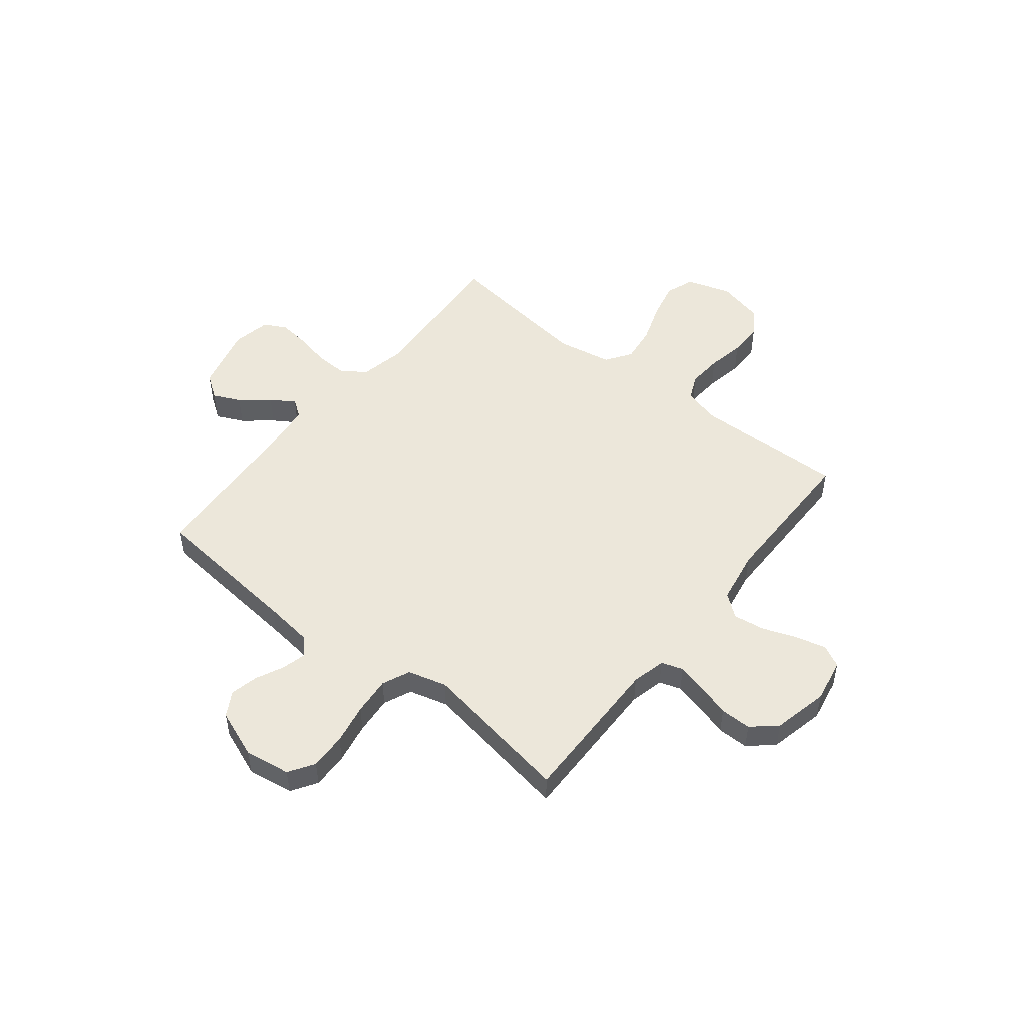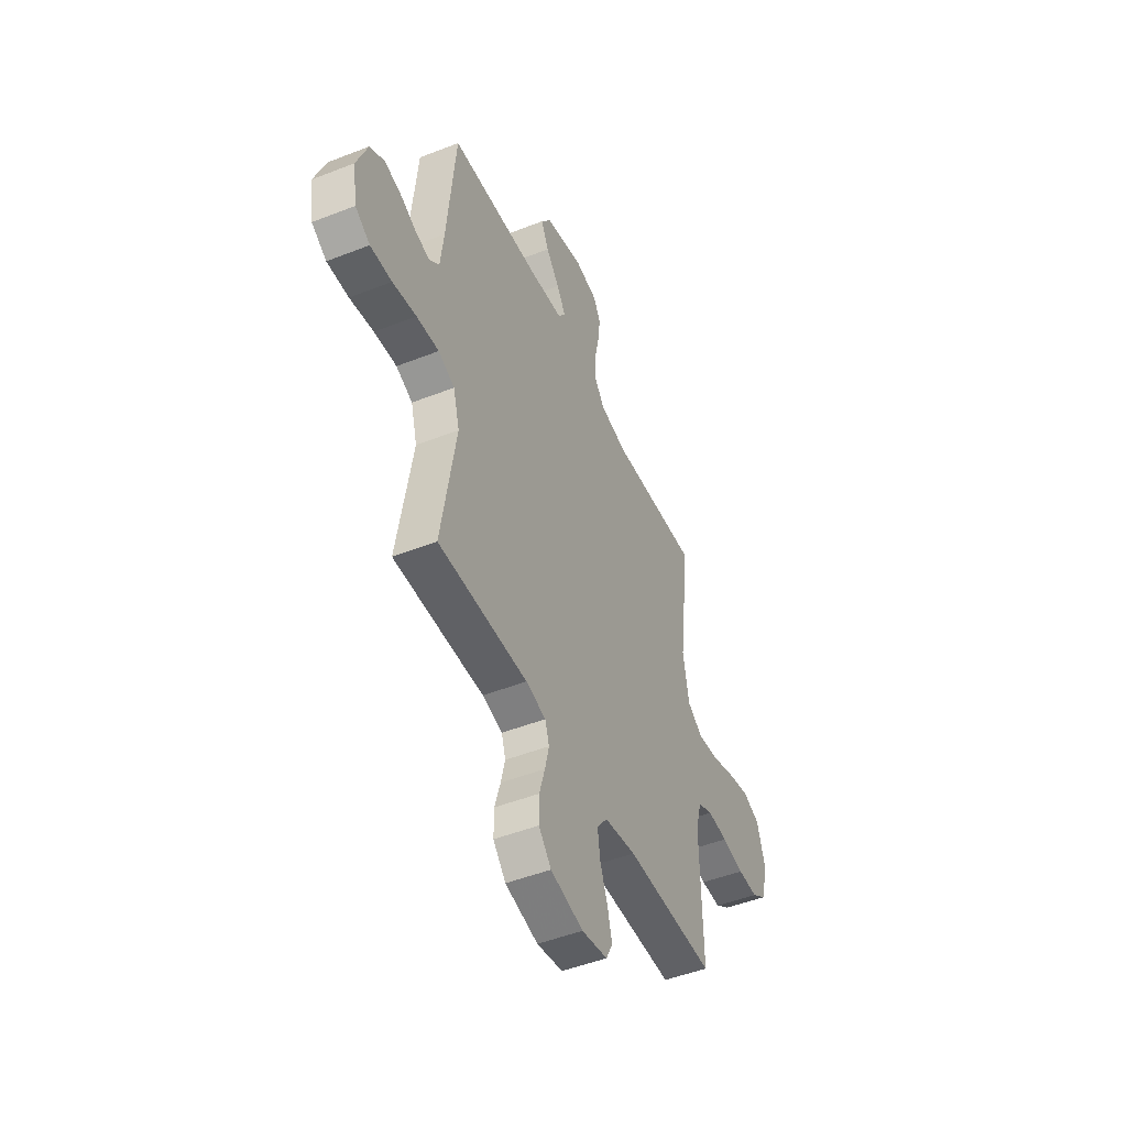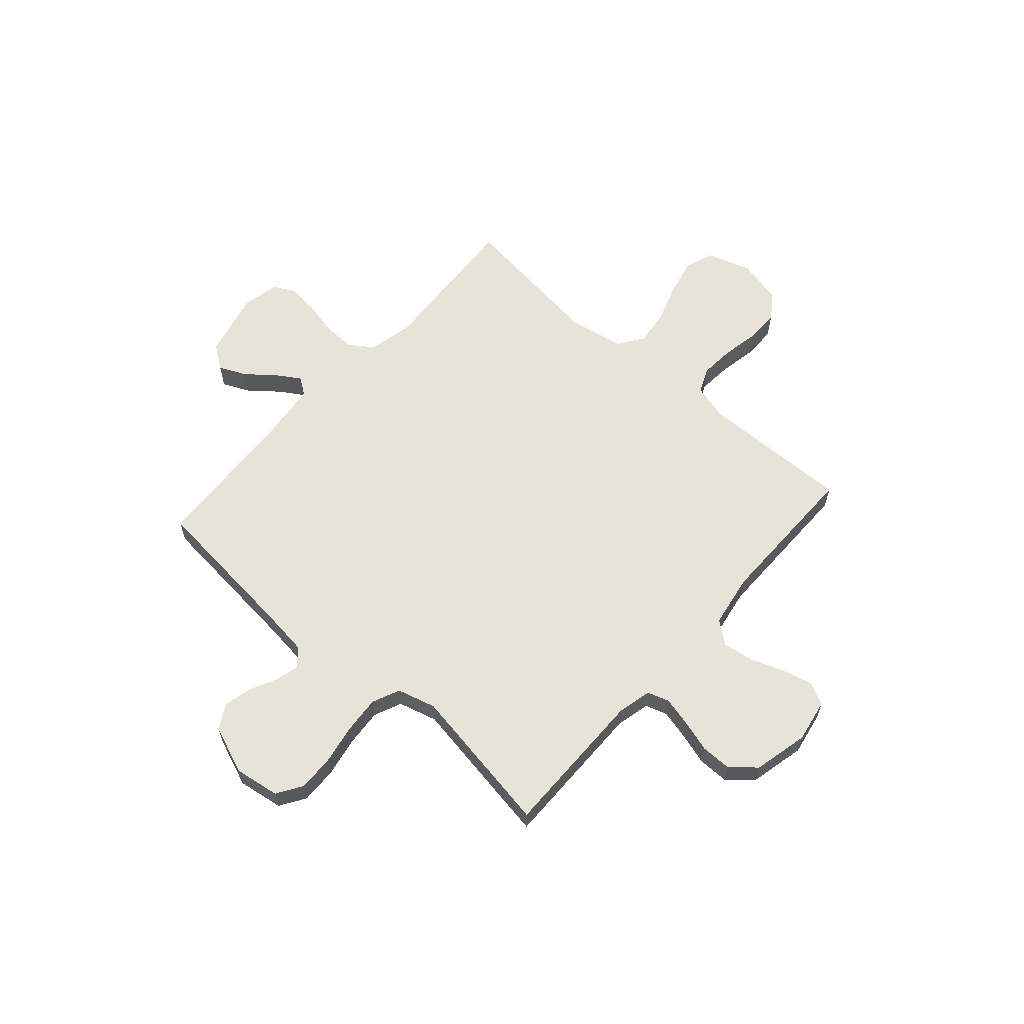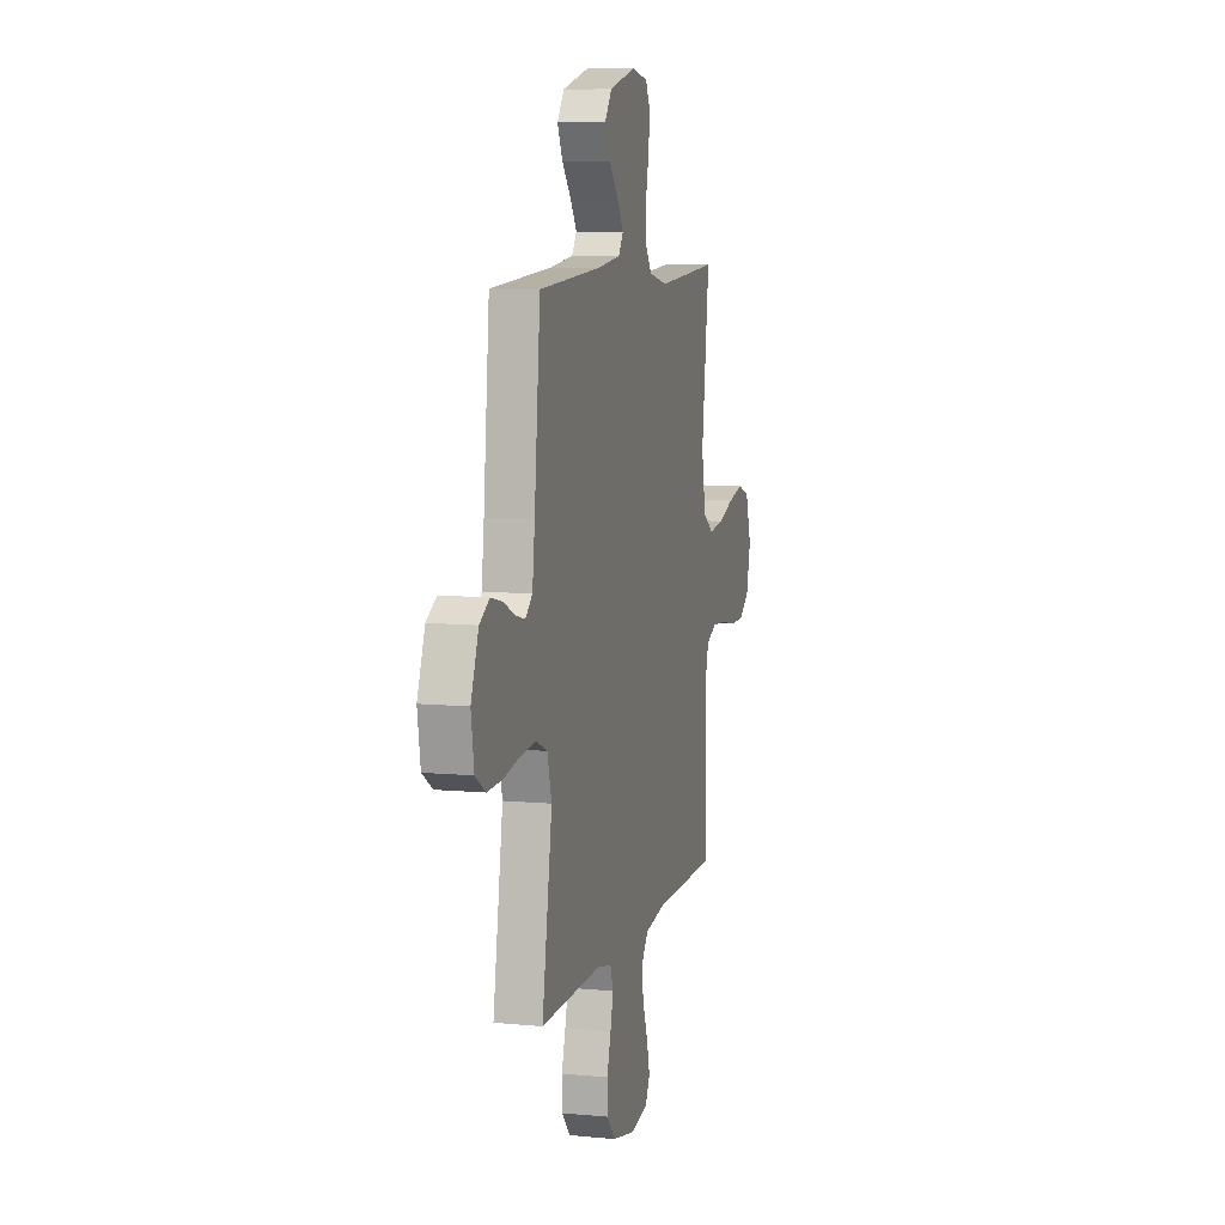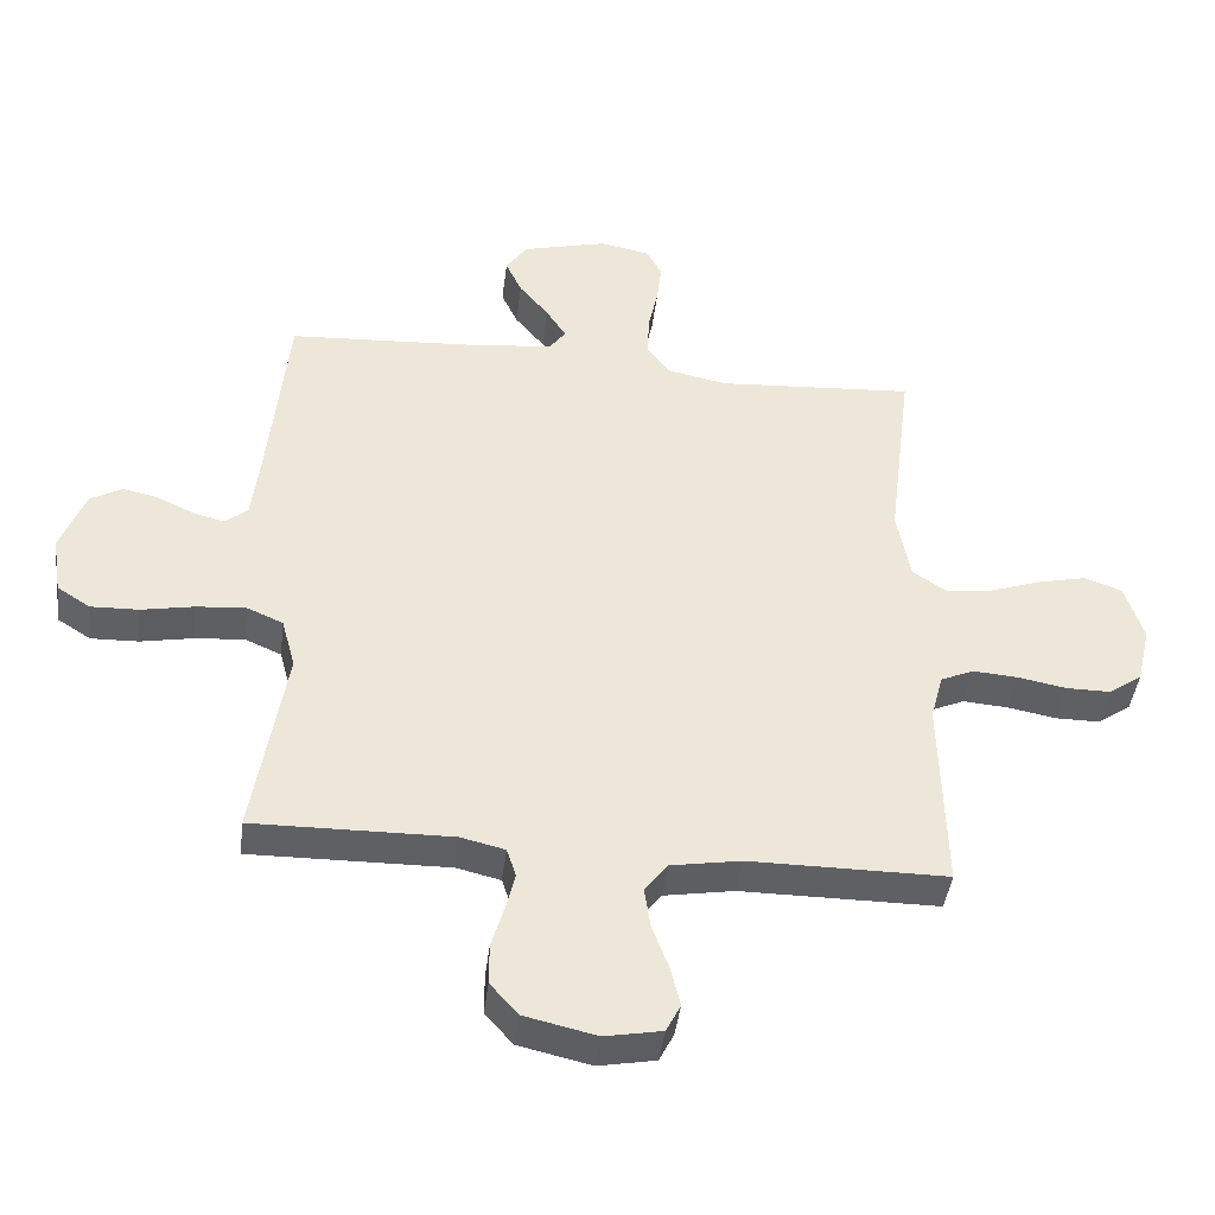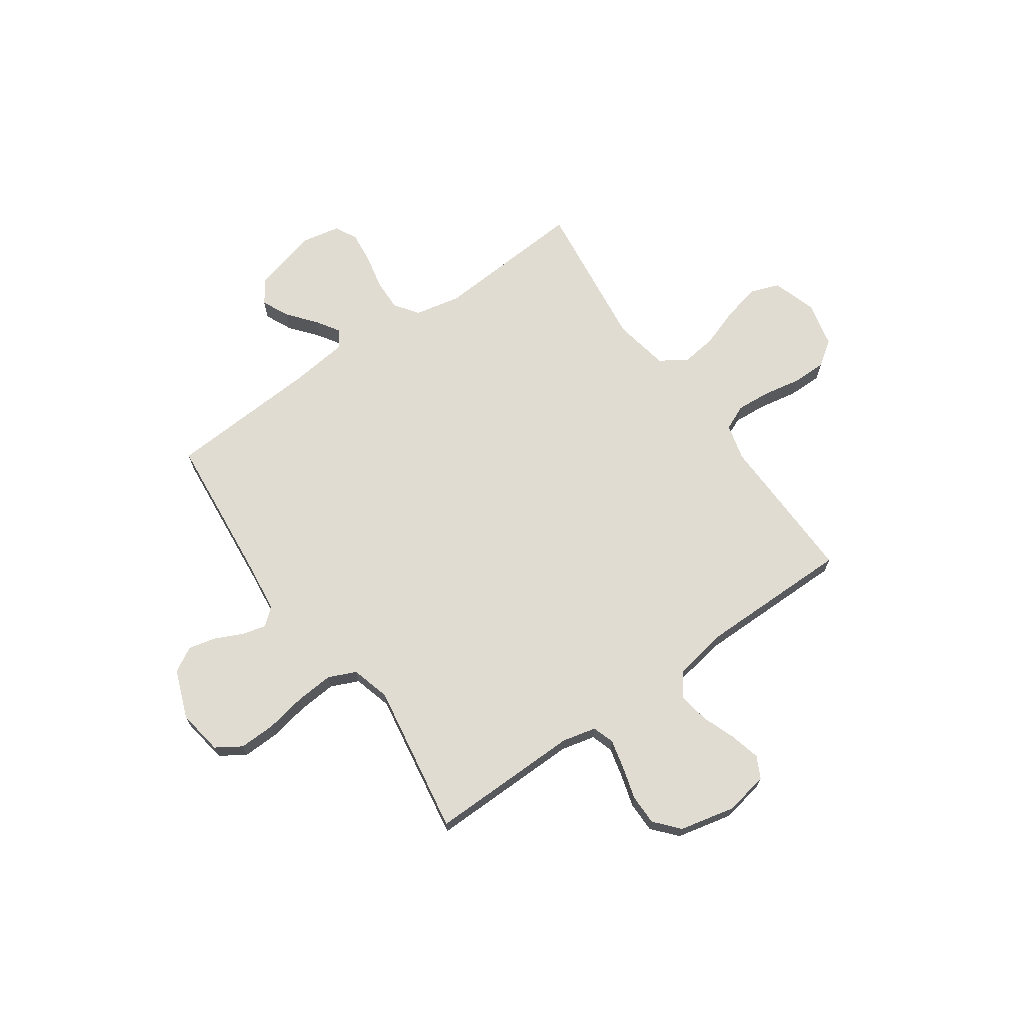
<metadata>
{"format":"obj","ext":"obj","renderer":"f3d","projection":"perspective","resolution":1024,"background":"white","views":[{"elev":50.4,"azim":128.5,"up":"+Y"},{"elev":-48.2,"azim":113.8,"up":"+Z"},{"elev":61.5,"azim":131.6,"up":"+Y"},{"elev":8.6,"azim":104.6,"up":"+Z"},{"elev":-42.7,"azim":173.0,"up":"+Z"},{"elev":69.0,"azim":144.9,"up":"+Y"}]}
</metadata>
<code>
v -0.5 0.07 0.5
v -0.2 0.07 0.48
v -0.109 0.07 0.499
v -0.075 0.07 0.546
v -0.077 0.07 0.61
v -0.092 0.07 0.679
v -0.099 0.07 0.742
v -0.076 0.07 0.786
v 0 0.07 0.801
v 0.129 0.07 0.768
v 0.162 0.07 0.721
v 0.137 0.07 0.667
v 0.092 0.07 0.612
v 0.062 0.07 0.565
v 0.086 0.07 0.531
v 0.2 0.07 0.518
v 0.5 0.07 0.5
v 0.529 0.07 0.2
v 0.541 0.07 0.102
v 0.575 0.07 0.073
v 0.622 0.07 0.085
v 0.677 0.07 0.111
v 0.732 0.07 0.124
v 0.781 0.07 0.096
v 0.818 0.07 0
v 0.804 0.07 -0.09
v 0.754 0.07 -0.122
v 0.682 0.07 -0.12
v 0.602 0.07 -0.105
v 0.527 0.07 -0.099
v 0.472 0.07 -0.123
v 0.451 0.07 -0.2
v 0.5 0.07 -0.5
v 0.2 0.07 -0.496
v 0.133 0.07 -0.512
v 0.119 0.07 -0.555
v 0.133 0.07 -0.613
v 0.152 0.07 -0.678
v 0.152 0.07 -0.739
v 0.11 0.07 -0.787
v 0 0.07 -0.812
v -0.086 0.07 -0.796
v -0.108 0.07 -0.753
v -0.093 0.07 -0.692
v -0.068 0.07 -0.625
v -0.059 0.07 -0.563
v -0.094 0.07 -0.518
v -0.2 0.07 -0.5
v -0.5 0.07 -0.5
v -0.493 0.07 -0.2
v -0.512 0.07 -0.128
v -0.562 0.07 -0.106
v -0.63 0.07 -0.111
v -0.704 0.07 -0.125
v -0.772 0.07 -0.125
v -0.822 0.07 -0.09
v -0.843 0.07 0
v -0.815 0.07 0.088
v -0.758 0.07 0.109
v -0.684 0.07 0.092
v -0.606 0.07 0.065
v -0.534 0.07 0.056
v -0.483 0.07 0.091
v -0.463 0.07 0.2
v -0.5 0 0.5
v -0.2 0 0.48
v -0.109 0 0.499
v -0.075 0 0.546
v -0.077 0 0.61
v -0.092 0 0.679
v -0.099 0 0.742
v -0.076 0 0.786
v 0 0 0.801
v 0.129 0 0.768
v 0.162 0 0.721
v 0.137 0 0.667
v 0.092 0 0.612
v 0.062 0 0.565
v 0.086 0 0.531
v 0.2 0 0.518
v 0.5 0 0.5
v 0.529 0 0.2
v 0.541 0 0.102
v 0.575 0 0.073
v 0.622 0 0.085
v 0.677 0 0.111
v 0.732 0 0.124
v 0.781 0 0.096
v 0.818 0 0
v 0.804 0 -0.09
v 0.754 0 -0.122
v 0.682 0 -0.12
v 0.602 0 -0.105
v 0.527 0 -0.099
v 0.472 0 -0.123
v 0.451 0 -0.2
v 0.5 0 -0.5
v 0.2 0 -0.496
v 0.133 0 -0.512
v 0.119 0 -0.555
v 0.133 0 -0.613
v 0.152 0 -0.678
v 0.152 0 -0.739
v 0.11 0 -0.787
v 0 0 -0.812
v -0.086 0 -0.796
v -0.108 0 -0.753
v -0.093 0 -0.692
v -0.068 0 -0.625
v -0.059 0 -0.563
v -0.094 0 -0.518
v -0.2 0 -0.5
v -0.5 0 -0.5
v -0.493 0 -0.2
v -0.512 0 -0.128
v -0.562 0 -0.106
v -0.63 0 -0.111
v -0.704 0 -0.125
v -0.772 0 -0.125
v -0.822 0 -0.09
v -0.843 0 0
v -0.815 0 0.088
v -0.758 0 0.109
v -0.684 0 0.092
v -0.606 0 0.065
v -0.534 0 0.056
v -0.483 0 0.091
v -0.463 0 0.2
f 59 60 61
f 58 59 61
f 57 58 61
f 56 57 61
f 55 56 61
f 54 55 61
f 53 54 61
f 52 53 61 62
f 51 52 62 63
f 48 49 50
f 51 63 64
f 50 51 64
f 48 50 64
f 47 48 64
f 43 44 45
f 42 43 45
f 41 42 45
f 40 41 45
f 39 40 45
f 38 39 45
f 37 38 45
f 36 37 45 46
f 64 1 2
f 47 64 2
f 46 47 2
f 36 46 2
f 35 36 2
f 27 28 29
f 26 27 29
f 25 26 29
f 24 25 29
f 23 24 29
f 22 23 29
f 21 22 29
f 20 21 29 30
f 19 20 30 31
f 16 17 18
f 18 19 31
f 16 18 31
f 15 16 31
f 11 12 13
f 10 11 13
f 9 10 13
f 8 9 13
f 7 8 13
f 6 7 13
f 5 6 13
f 4 5 13 14
f 15 31 32
f 14 15 32
f 4 14 32
f 3 4 32
f 32 33 34
f 3 32 34
f 2 3 34
f 2 34 35
f 125 124 123
f 125 123 122
f 125 122 121
f 125 121 120
f 125 120 119
f 125 119 118
f 125 118 117
f 126 125 117 116
f 127 126 116 115
f 114 113 112
f 128 127 115
f 128 115 114
f 128 114 112
f 128 112 111
f 109 108 107
f 109 107 106
f 109 106 105
f 109 105 104
f 109 104 103
f 109 103 102
f 109 102 101
f 110 109 101 100
f 66 65 128
f 66 128 111
f 66 111 110
f 66 110 100
f 66 100 99
f 93 92 91
f 93 91 90
f 93 90 89
f 93 89 88
f 93 88 87
f 93 87 86
f 93 86 85
f 94 93 85 84
f 95 94 84 83
f 82 81 80
f 95 83 82
f 95 82 80
f 95 80 79
f 77 76 75
f 77 75 74
f 77 74 73
f 77 73 72
f 77 72 71
f 77 71 70
f 77 70 69
f 78 77 69 68
f 96 95 79
f 96 79 78
f 96 78 68
f 96 68 67
f 98 97 96
f 98 96 67
f 98 67 66
f 99 98 66
f 1 65 66 2
f 2 66 67 3
f 3 67 68 4
f 4 68 69 5
f 5 69 70 6
f 6 70 71 7
f 7 71 72 8
f 8 72 73 9
f 9 73 74 10
f 10 74 75 11
f 11 75 76 12
f 12 76 77 13
f 13 77 78 14
f 14 78 79 15
f 15 79 80 16
f 16 80 81 17
f 17 81 82 18
f 18 82 83 19
f 19 83 84 20
f 20 84 85 21
f 21 85 86 22
f 22 86 87 23
f 23 87 88 24
f 24 88 89 25
f 25 89 90 26
f 26 90 91 27
f 27 91 92 28
f 28 92 93 29
f 29 93 94 30
f 30 94 95 31
f 31 95 96 32
f 32 96 97 33
f 33 97 98 34
f 34 98 99 35
f 35 99 100 36
f 36 100 101 37
f 37 101 102 38
f 38 102 103 39
f 39 103 104 40
f 40 104 105 41
f 41 105 106 42
f 42 106 107 43
f 43 107 108 44
f 44 108 109 45
f 45 109 110 46
f 46 110 111 47
f 47 111 112 48
f 48 112 113 49
f 49 113 114 50
f 50 114 115 51
f 51 115 116 52
f 52 116 117 53
f 53 117 118 54
f 54 118 119 55
f 55 119 120 56
f 56 120 121 57
f 57 121 122 58
f 58 122 123 59
f 59 123 124 60
f 60 124 125 61
f 61 125 126 62
f 62 126 127 63
f 63 127 128 64
f 64 128 65 1

</code>
